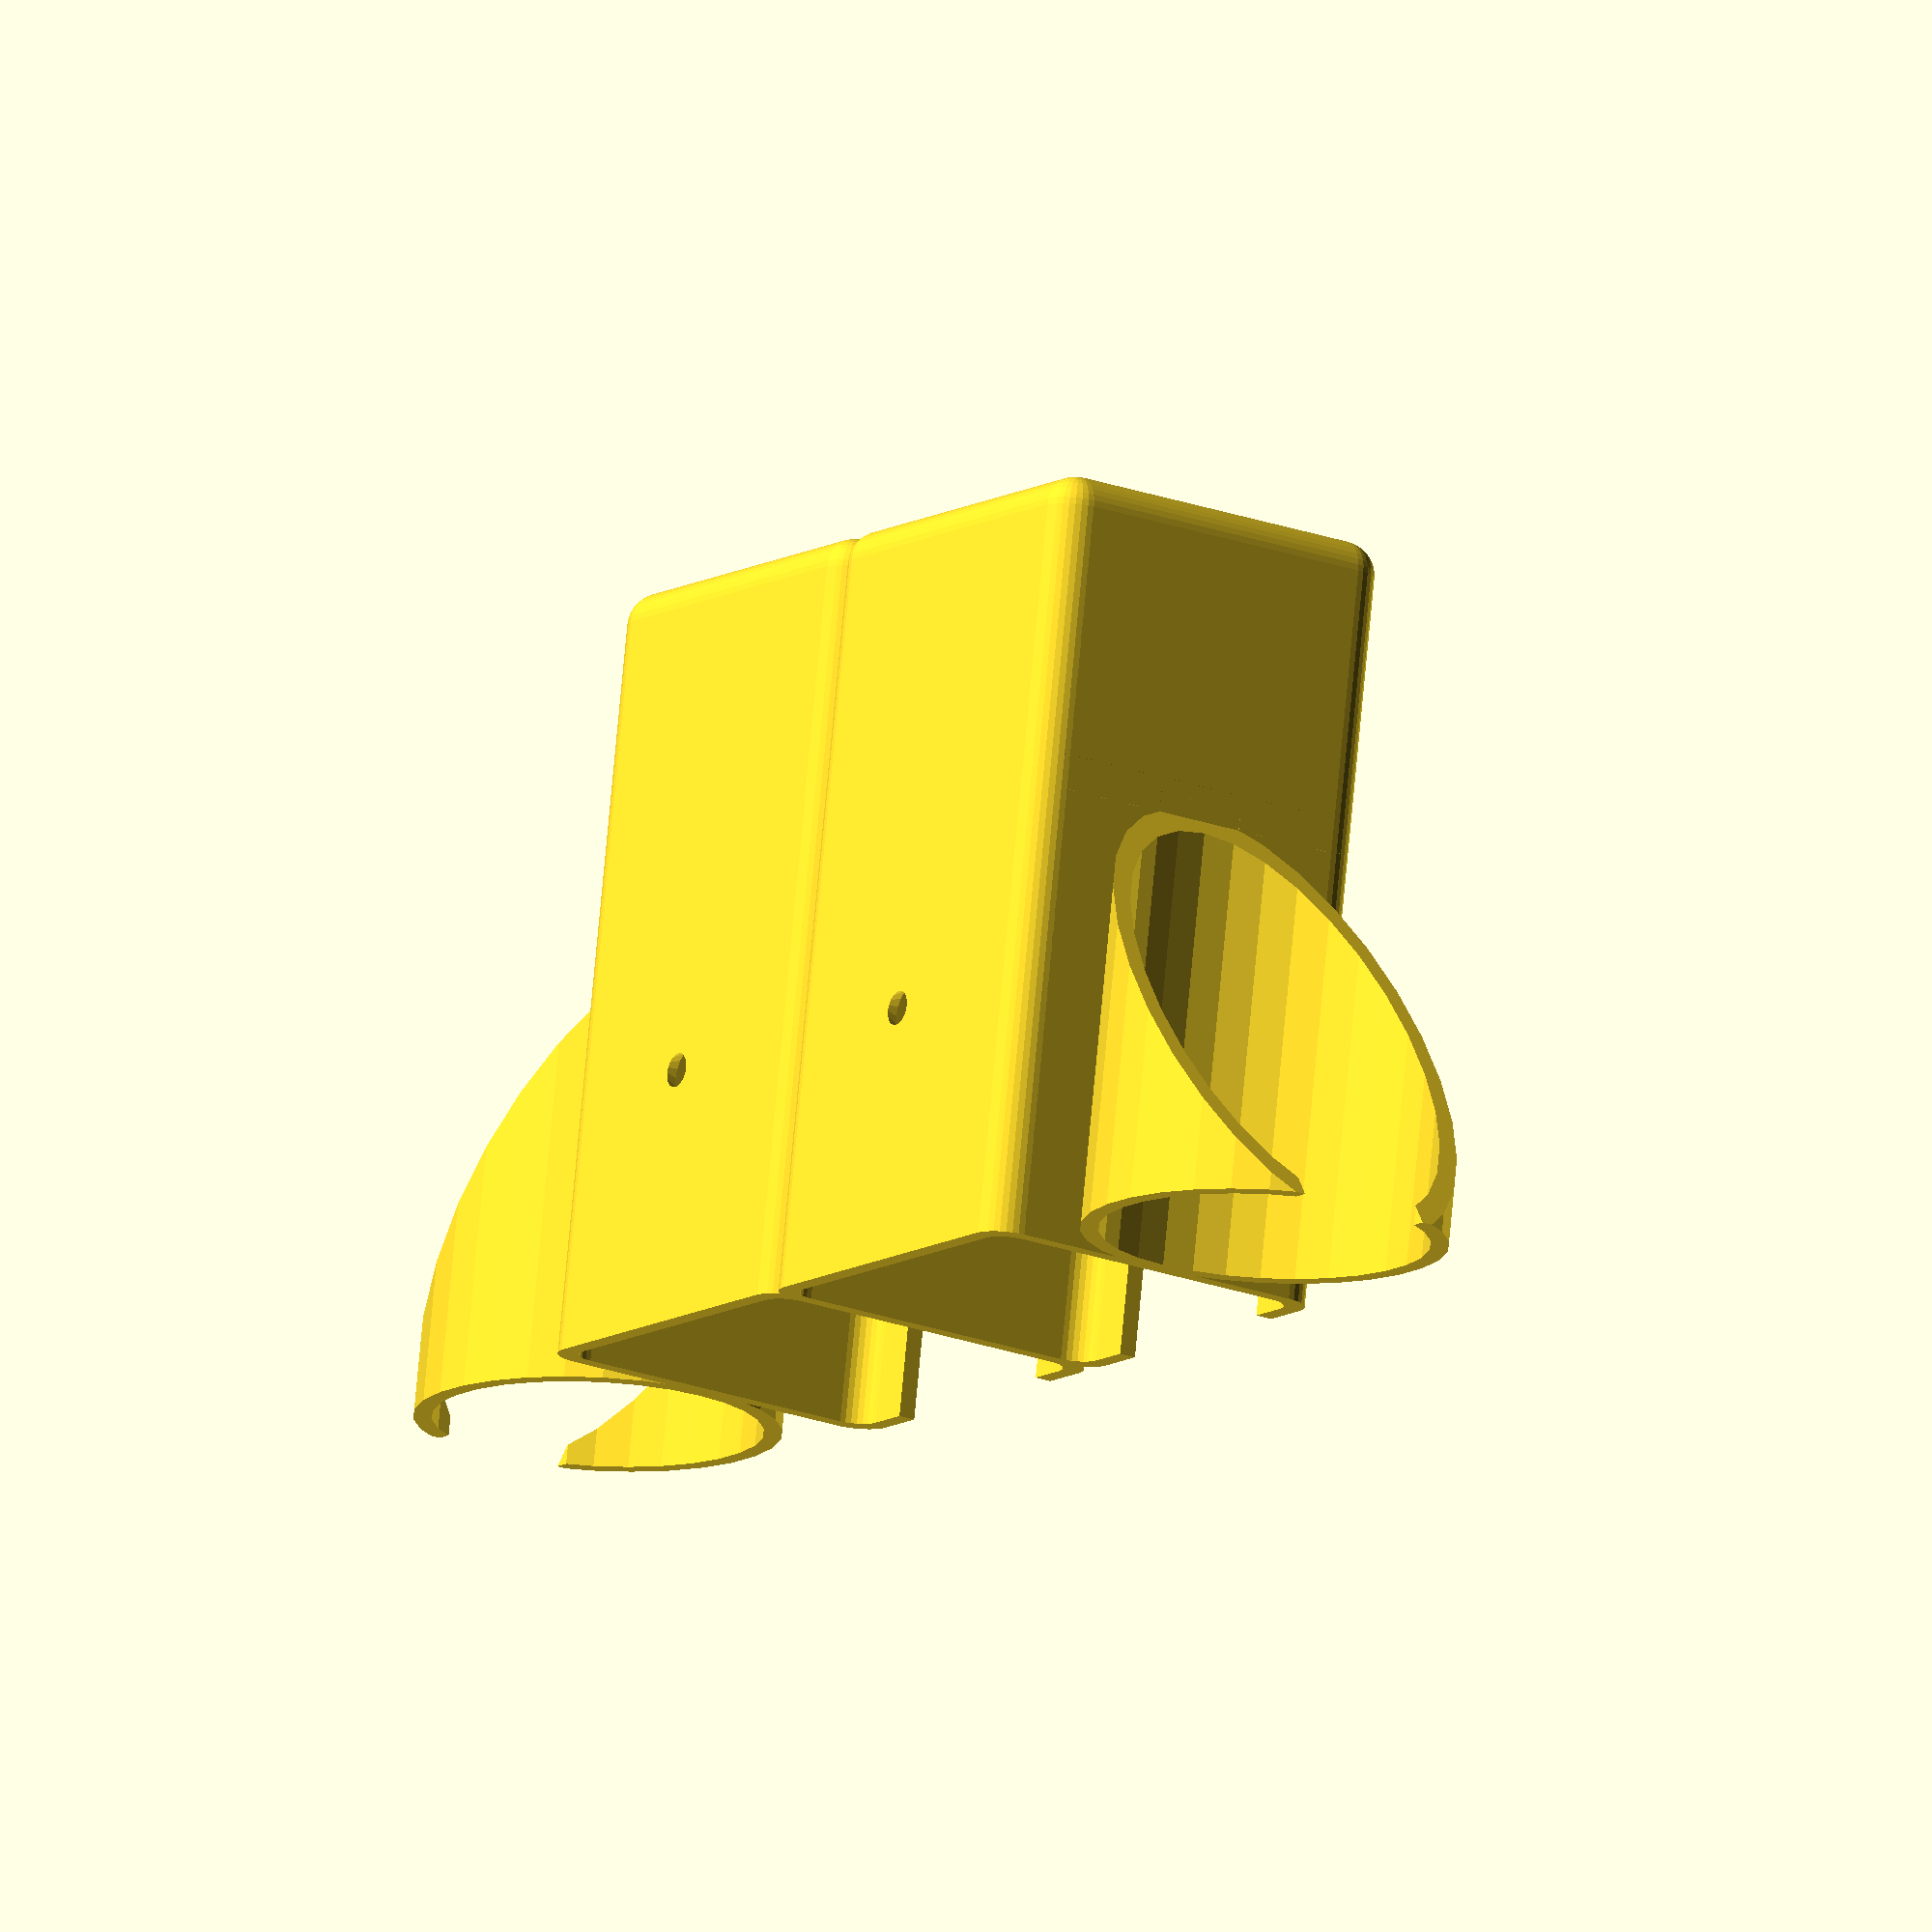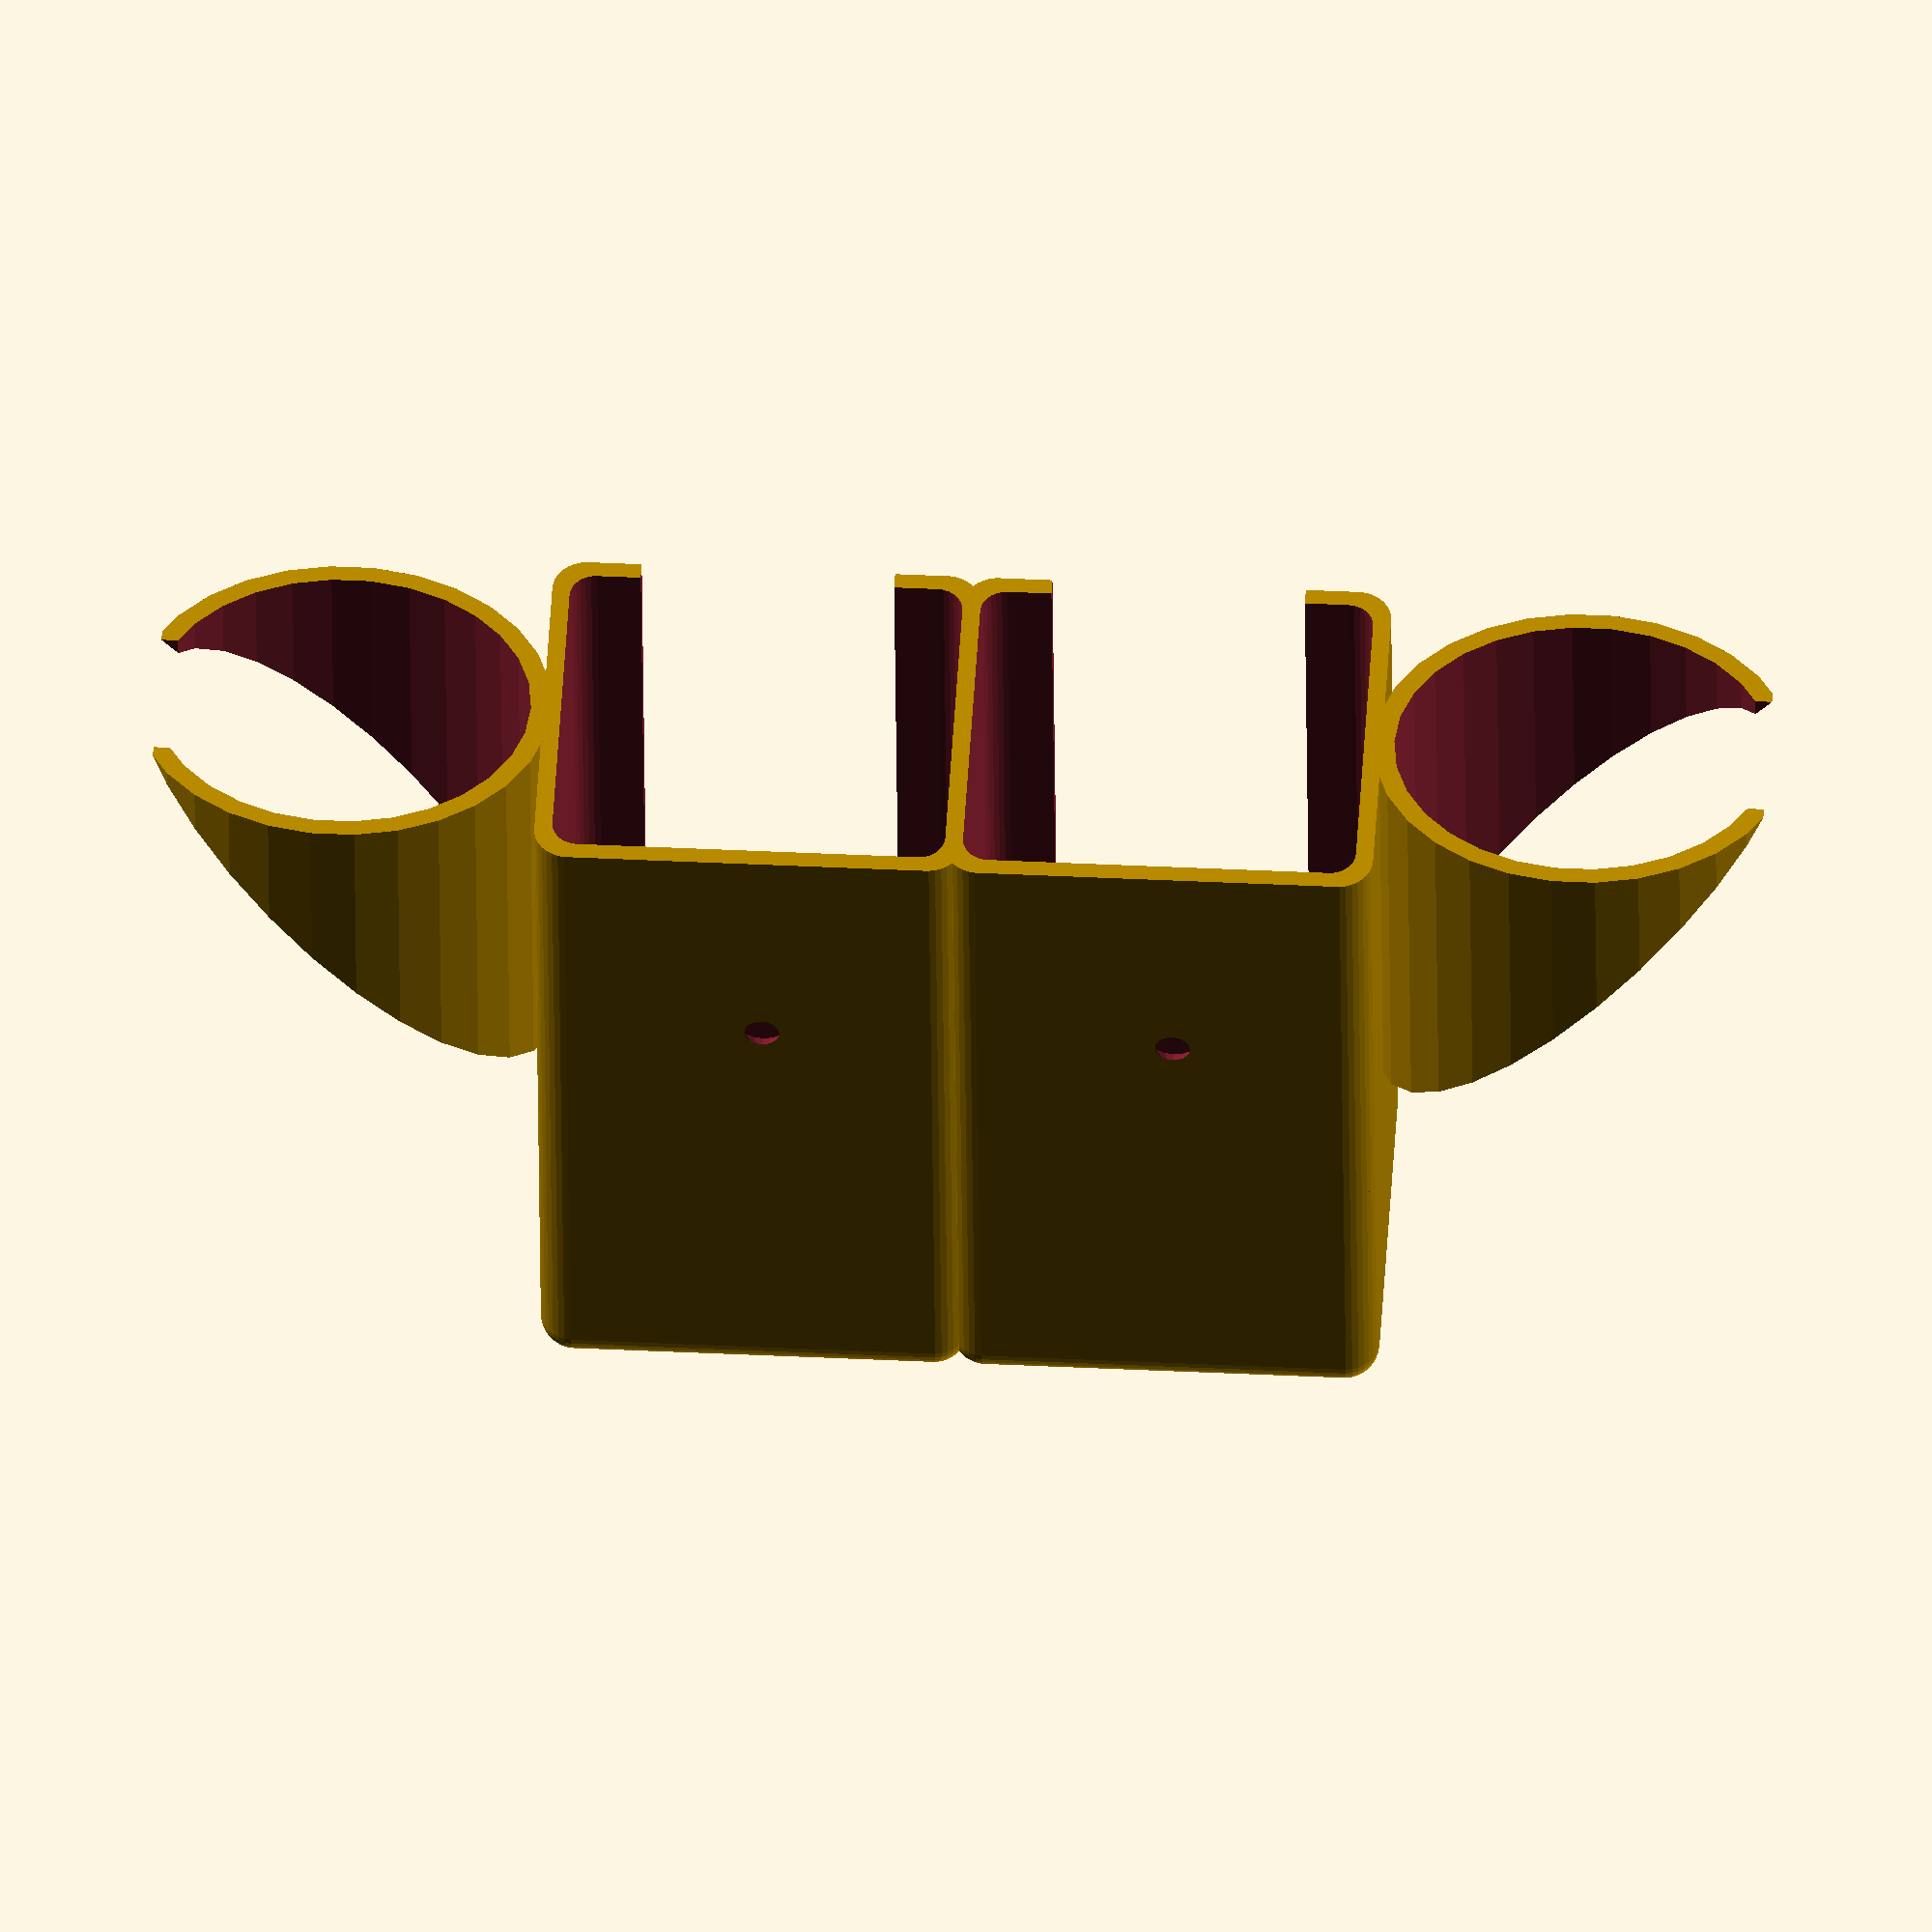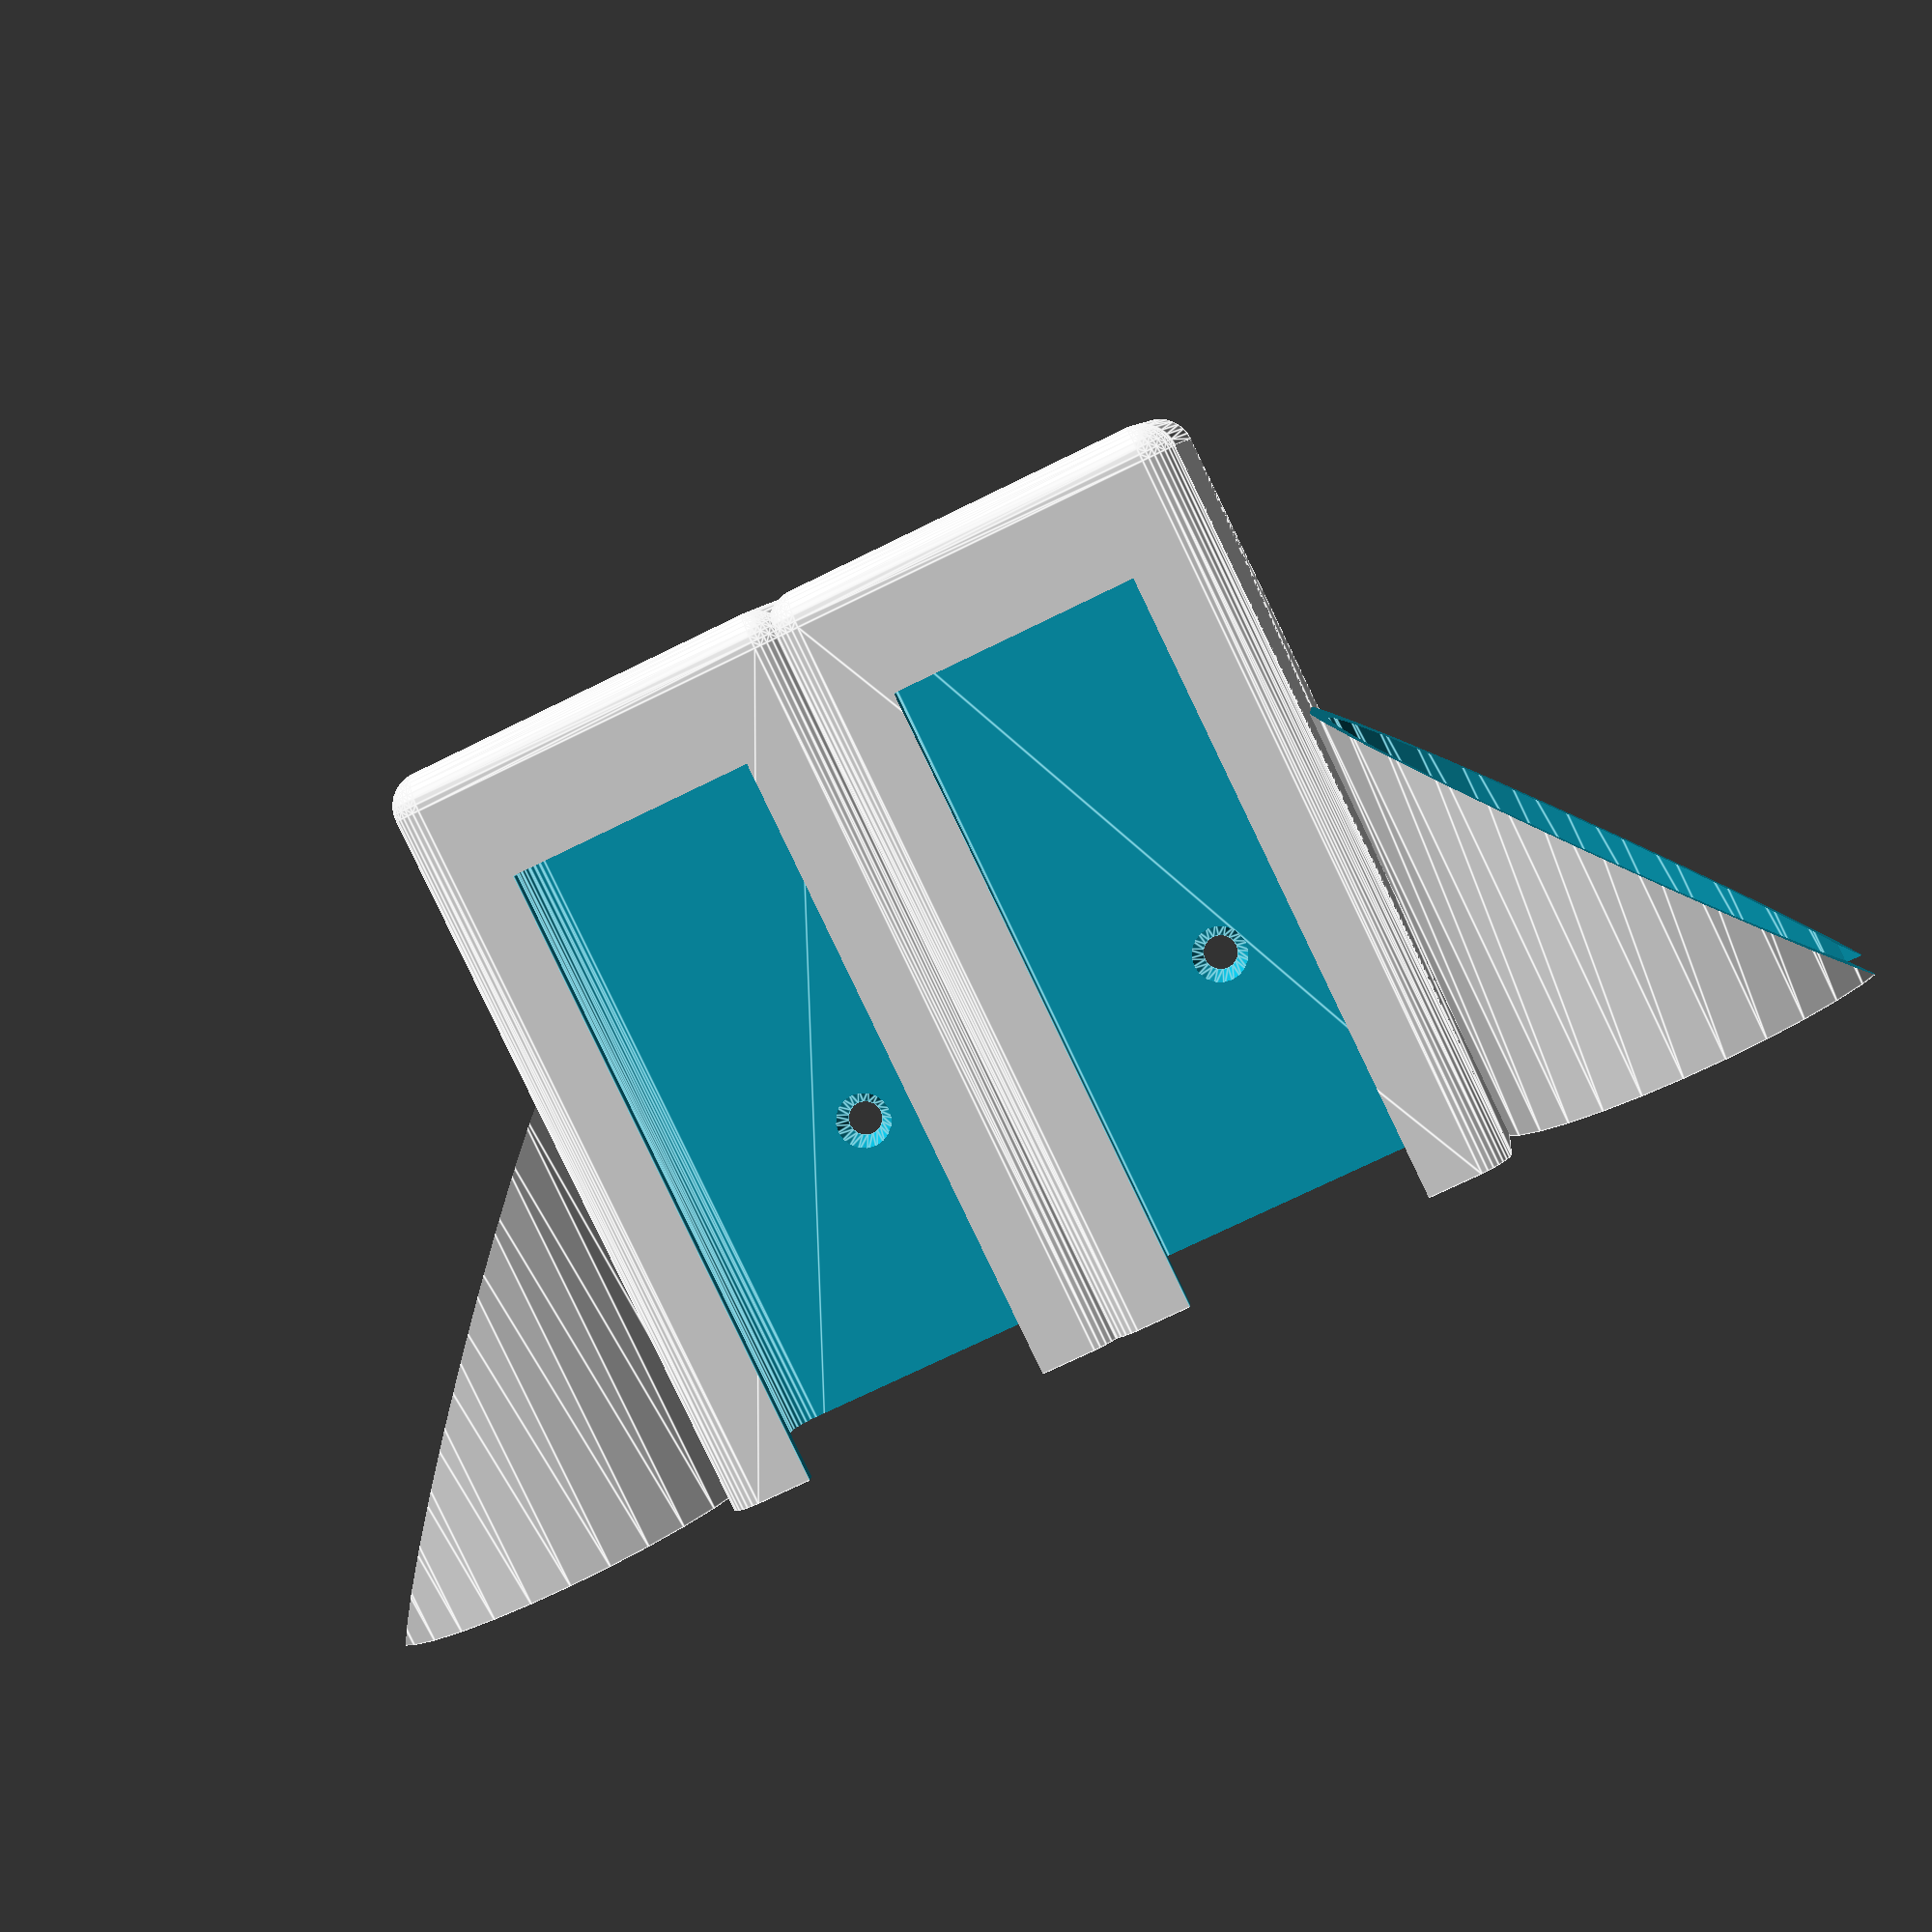
<openscad>
difference(){
  union(){
wiimote();
translate([72,22,35]) nunchuck();
translate([2,0]) mirror([1,0,0]) {
wiimote();
translate([72,22,35]) nunchuck();
}
  }
  translate([23,41,60]) rotate([-90,0]) cylinder(d1=8,d2=4,h=3,$fn=20);
  translate([-24,41,60]) rotate([-90,0]) cylinder(d1=8,d2=4,h=3,$fn=20);
}
module nunchuck()
{
  difference(){
    linear_extrude(55) scale([1.2,1]) circle(d=40);
    translate([0,0,-0.01]) linear_extrude(56) scale([1.2,1,1]) circle(d=36);
    translate([18,-8,-.01]) cube([10,16,56]);
    translate([-25,-22,-.01]) rotate([0,40]) cube(80);
  }
}
module wiimote()
{
difference(){
  box(49,44,90,r=4,top=0);
  translate([2,2,2]) box(45,40,90.1,r=3,top=0);
  translate([10,-.01,15]) cube([29,3,90]);
}
}

module box(w,h,d,r=1,top=1,bottom=1)
{
  intersection(){
    cube([w,h,d]);
    minkowski() {
      translate([r,r,bottom?r:0]) cube([w-r*2,h-r*2,d-r*((top?1:0)+(bottom?1:0))]);
      sphere(r,$fn=10+r*6);
    }
  }
}
</openscad>
<views>
elev=283.7 azim=302.6 roll=5.3 proj=o view=solid
elev=219.9 azim=3.3 roll=179.5 proj=o view=solid
elev=85.3 azim=354.0 roll=205.7 proj=p view=edges
</views>
